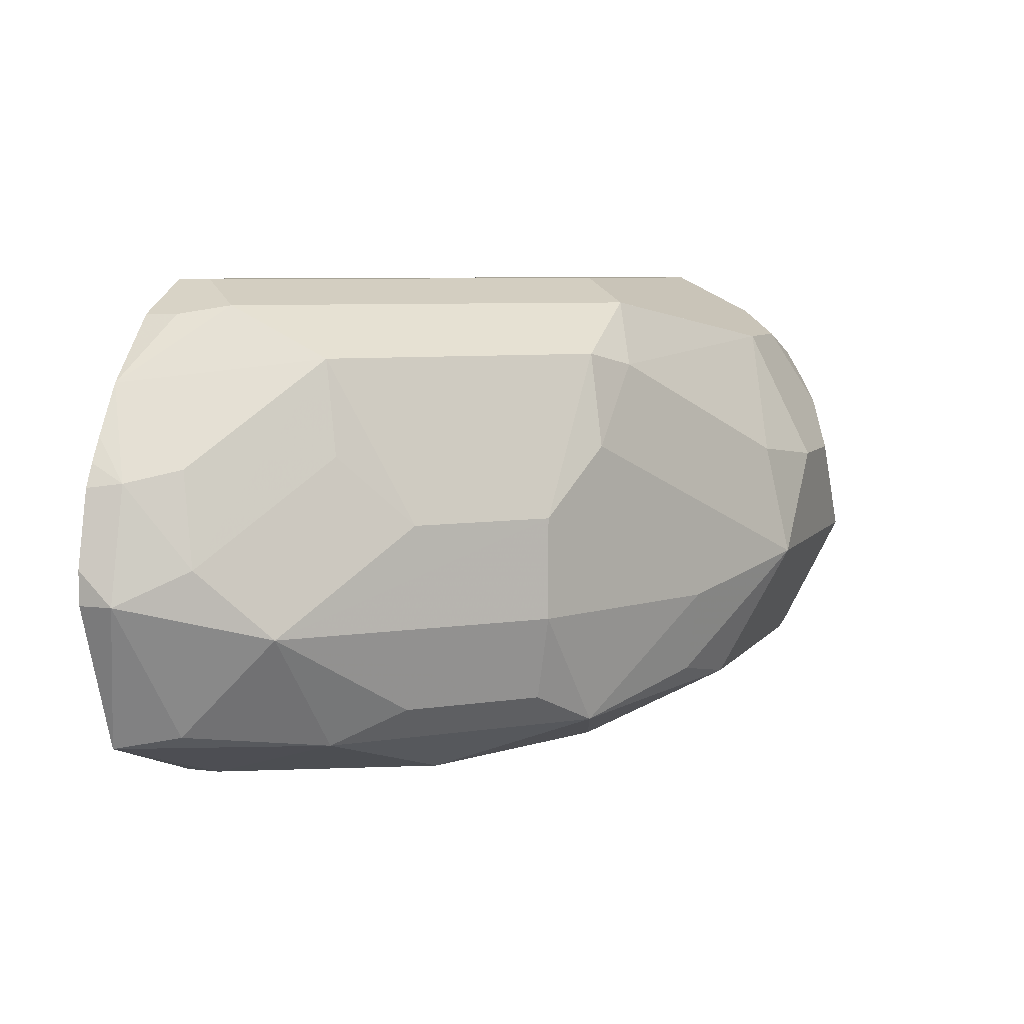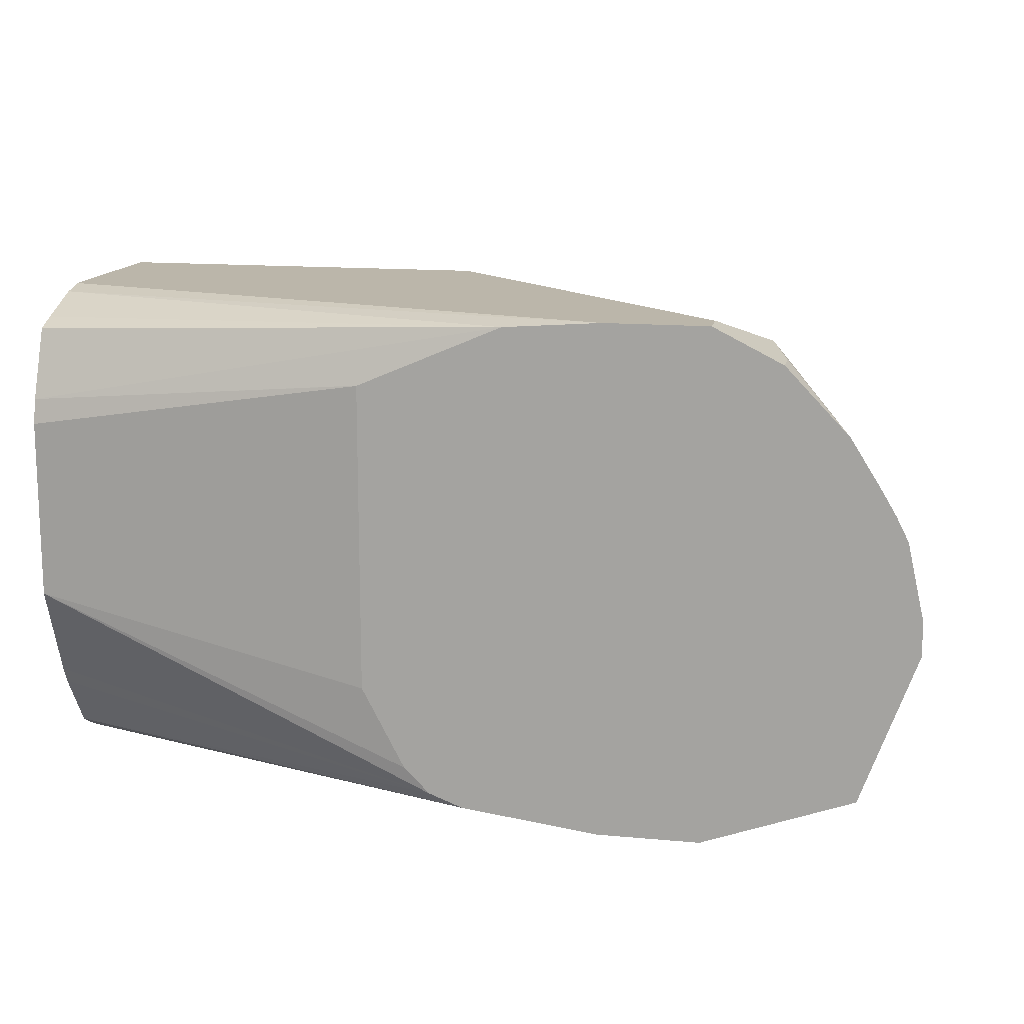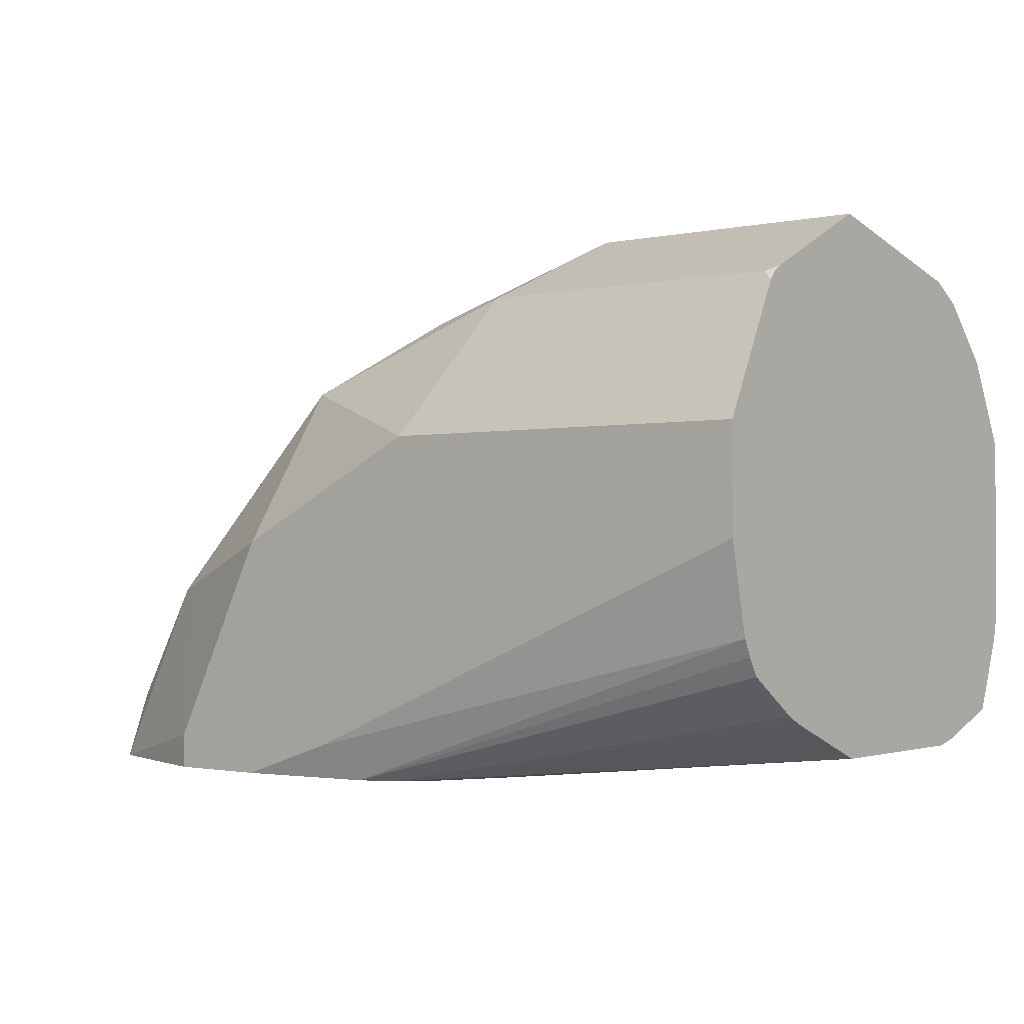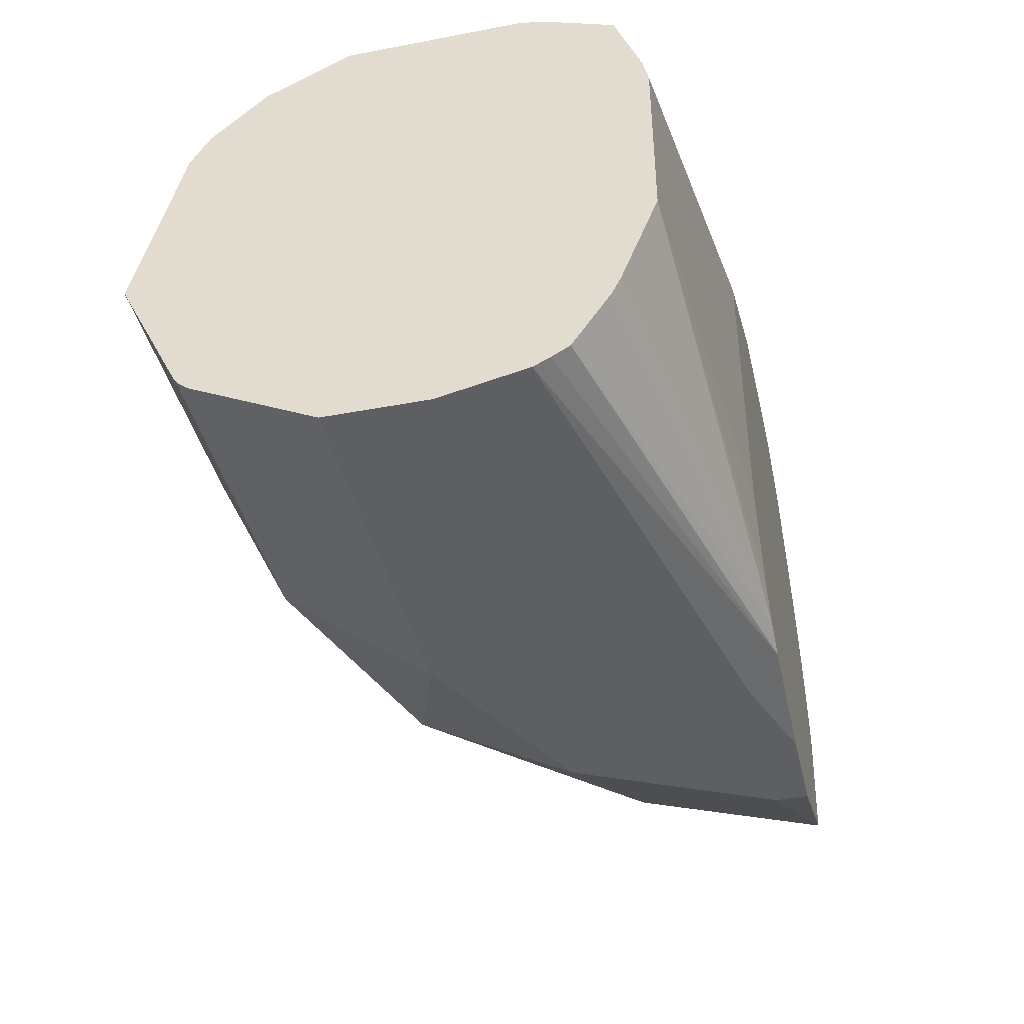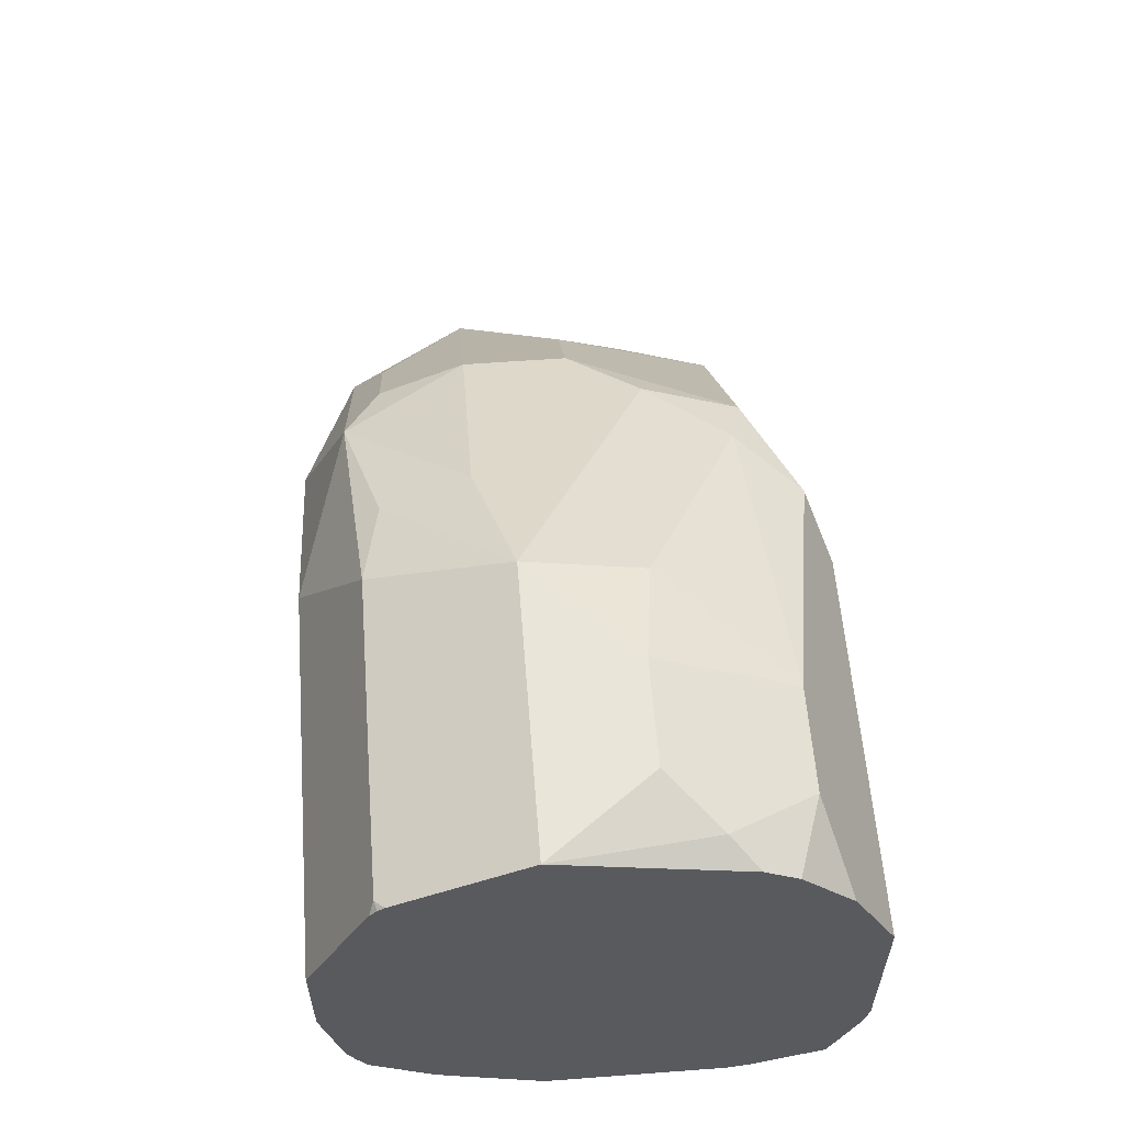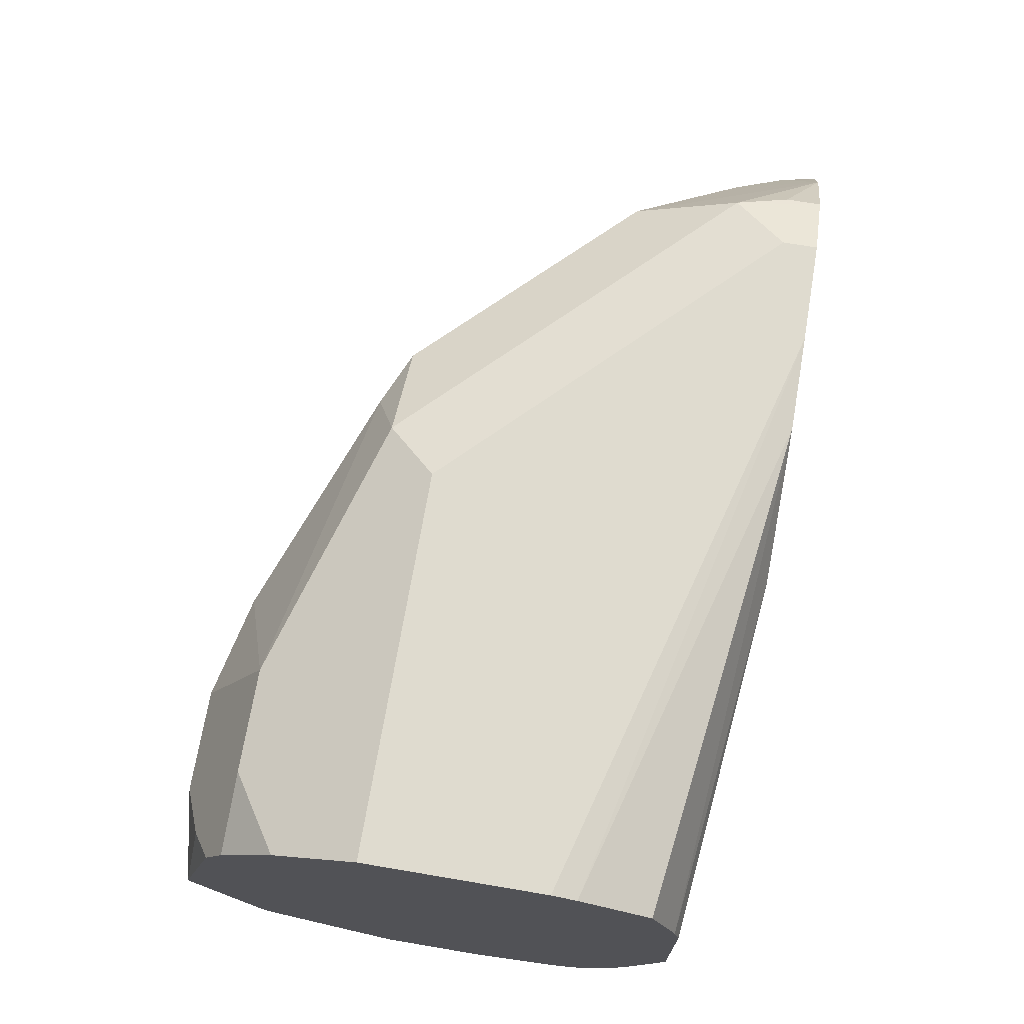
<metadata>
{"format":"obj","ext":"obj","renderer":"f3d","projection":"perspective","resolution":1024,"background":"white","views":[{"elev":6.7,"azim":109.9,"up":"+Z"},{"elev":14.1,"azim":11.5,"up":"+Z"},{"elev":-1.4,"azim":-141.3,"up":"+Y"},{"elev":-40.8,"azim":-77.0,"up":"+Z"},{"elev":58.1,"azim":-94.4,"up":"+Y"},{"elev":70.5,"azim":-80.4,"up":"+Z"}]}
</metadata>
<code>
v 0.5749 0.4772 0.07588
v 0.4634 0.4881 0.08975
v 0.5749 0.4772 0.01092
v 0.5749 0.4772 0.1084
v 0.4634 0.4898 0.0976
v 0.4634 0.4881 0.03255
v 0.5749 0.4772 0.01081
v 0.5752 0.4772 0.1085
v 0.4634 0.4981 0.1195
v 0.6204 0.4772 0.128
v 0.4634 0.5 0.002625
v 0.5966 0.4772 -0.02306
v 0.5884 0.4772 -0.01488
v 0.4634 0.5049 0.1223
v 0.6508 0.4772 0.1302
v 0.4634 0.5206 0.1284
v 0.4634 0.5026 -0.002615
v 0.6073 0.4772 -0.02708
v 0.4634 0.5146 -0.02047
v 0.6833 0.4772 0.1302
v 0.4634 0.5285 0.1302
v 0.6182 0.4881 -0.03254
v 0.6508 0.4772 -0.03254
v 0.4634 0.5202 -0.02375
v 0.4634 0.5254 -0.02636
v 0.705 0.4772 0.1193
v 0.6996 0.5044 0.122
v 0.6833 0.4881 0.1302
v 0.4634 0.5857 0.1302
v 0.4634 0.5532 -0.03254
v 0.6833 0.4772 -0.03254
v 0.7249 0.4772 0.09854
v 0.705 0.4881 0.1193
v 0.6996 0.5369 0.1057
v 0.602 0.602 0.122
v 0.5857 0.5857 0.1302
v 0.4634 0.6126 0.1167
v 0.4634 0.5857 -0.03254
v 0.6833 0.4881 -0.03254
v 0.731 0.4772 -0.0152
v 0.7348 0.4772 0.08278
v 0.7402 0.4881 0.06915
v 0.7321 0.5044 0.07321
v 0.7375 0.5098 0.04339
v 0.705 0.5423 0.07591
v 0.6941 0.564 0.05422
v 0.6616 0.5965 0.05422
v 0.6345 0.602 0.1057
v 0.6182 0.6101 0.1017
v 0.5857 0.6074 0.1193
v 0.5206 0.6291 0.1084
v 0.4881 0.6291 0.1084
v 0.4634 0.6301 0.1002
v 0.4634 0.5936 -0.02861
v 0.5857 0.5857 -0.03254
v 0.6996 0.5369 -0.01626
v 0.6508 0.5532 -0.03254
v 0.7267 0.4989 -0.01083
v 0.7484 0.4881 0.03255
v 0.7484 0.4772 0.03255
v 0.7393 0.4772 0.07505
v 0.743 0.4772 0.06778
v 0.7267 0.5315 0.0217
v 0.6616 0.5965 0.0217
v 0.6399 0.6074 0.07591
v 0.5532 0.6508 0.03255
v 0.5532 0.6426 0.06915
v 0.5206 0.6508 0.06507
v 0.4718 0.6426 0.08134
v 0.4634 0.6363 0.08975
v 0.4634 0.6261 -0.01233
v 0.564 0.6291 -0.01083
v 0.6345 0.602 -0.01626
v 0.6887 0.5586 -0.005418
v 0.6562 0.5911 -0.005418
v 0.7484 0.4772 0.04346
v 0.5966 0.6291 0.0217
v 0.6399 0.6074 0.04339
v 0.4634 0.6306 -0.007854
v 0.4634 0.6508 0.03255
v 0.5911 0.6237 -0.005418
v 0.4881 0.6508 0.06507
v 0.4634 0.6289 -0.01002
v 0.4664 0.6291 -0.01083
f 41 61 42
f 44 59 63
f 42 44 43
f 42 61 62
f 40 56 58
f 42 62 59
f 42 59 44
f 47 64 78
f 45 63 46
f 46 63 47
f 47 78 65
f 47 65 48
f 47 63 64
f 40 59 60
f 48 65 49
f 49 65 66
f 44 63 45
f 40 58 59
f 34 48 35
f 39 56 40
f 32 41 42
f 49 66 67
f 32 42 43
f 32 43 34
f 34 43 44
f 34 44 45
f 34 45 46
f 34 46 47
f 34 47 48
f 35 48 49
f 35 49 50
f 35 50 51
f 35 51 37
f 35 37 36
f 37 51 52
f 37 52 53
f 38 54 55
f 39 57 56
f 49 67 51
f 66 79 80
f 51 67 68
f 64 66 78
f 65 78 66
f 66 72 79
f 66 80 82
f 66 68 67
f 66 77 81
f 66 81 72
f 68 82 69
f 69 80 70
f 69 82 80
f 71 83 84
f 71 84 72
f 72 84 79
f 72 81 73
f 73 81 77
f 79 84 83
f 31 39 40
f 64 77 66
f 49 51 50
f 64 73 77
f 63 75 64
f 51 68 69
f 51 69 52
f 52 69 53
f 53 69 70
f 54 71 72
f 54 72 55
f 55 73 57
f 55 72 73
f 56 74 63
f 56 63 58
f 56 57 73
f 56 73 75
f 56 75 74
f 58 63 59
f 59 62 76
f 59 76 60
f 63 74 75
f 64 75 73
f 29 36 37
f 66 82 68
f 27 35 28
f 1 4 2
f 2 5 9
f 2 9 14
f 2 14 16
f 2 16 21
f 2 21 29
f 2 29 37
f 2 37 53
f 2 53 70
f 2 70 80
f 2 80 79
f 2 79 83
f 2 83 71
f 2 71 54
f 2 54 38
f 2 38 30
f 2 30 25
f 1 8 4
f 2 25 24
f 1 10 8
f 1 20 15
f 28 35 36
f 1 2 6
f 1 6 3
f 1 3 7
f 1 7 13
f 1 13 12
f 1 12 18
f 1 18 23
f 1 23 31
f 1 31 40
f 1 40 60
f 1 60 76
f 1 76 62
f 1 62 61
f 1 61 41
f 1 41 32
f 1 26 20
f 1 15 10
f 2 24 19
f 1 32 26
f 2 17 11
f 18 19 24
f 18 24 25
f 18 25 22
f 20 26 27
f 20 27 28
f 22 25 30
f 22 30 38
f 22 38 55
f 22 57 39
f 22 39 31
f 22 31 23
f 26 32 33
f 26 33 27
f 27 33 32
f 27 32 34
f 2 19 17
f 27 34 35
f 18 22 23
f 15 21 16
f 22 55 57
f 15 36 29
f 2 4 5
f 2 11 6
f 15 29 21
f 3 6 7
f 4 8 5
f 5 8 10
f 6 11 12
f 6 12 13
f 6 13 7
f 5 10 9
f 9 10 14
f 10 15 16
f 10 16 14
f 11 17 12
f 12 17 19
f 12 19 18
f 15 20 28
f 15 28 36

</code>
